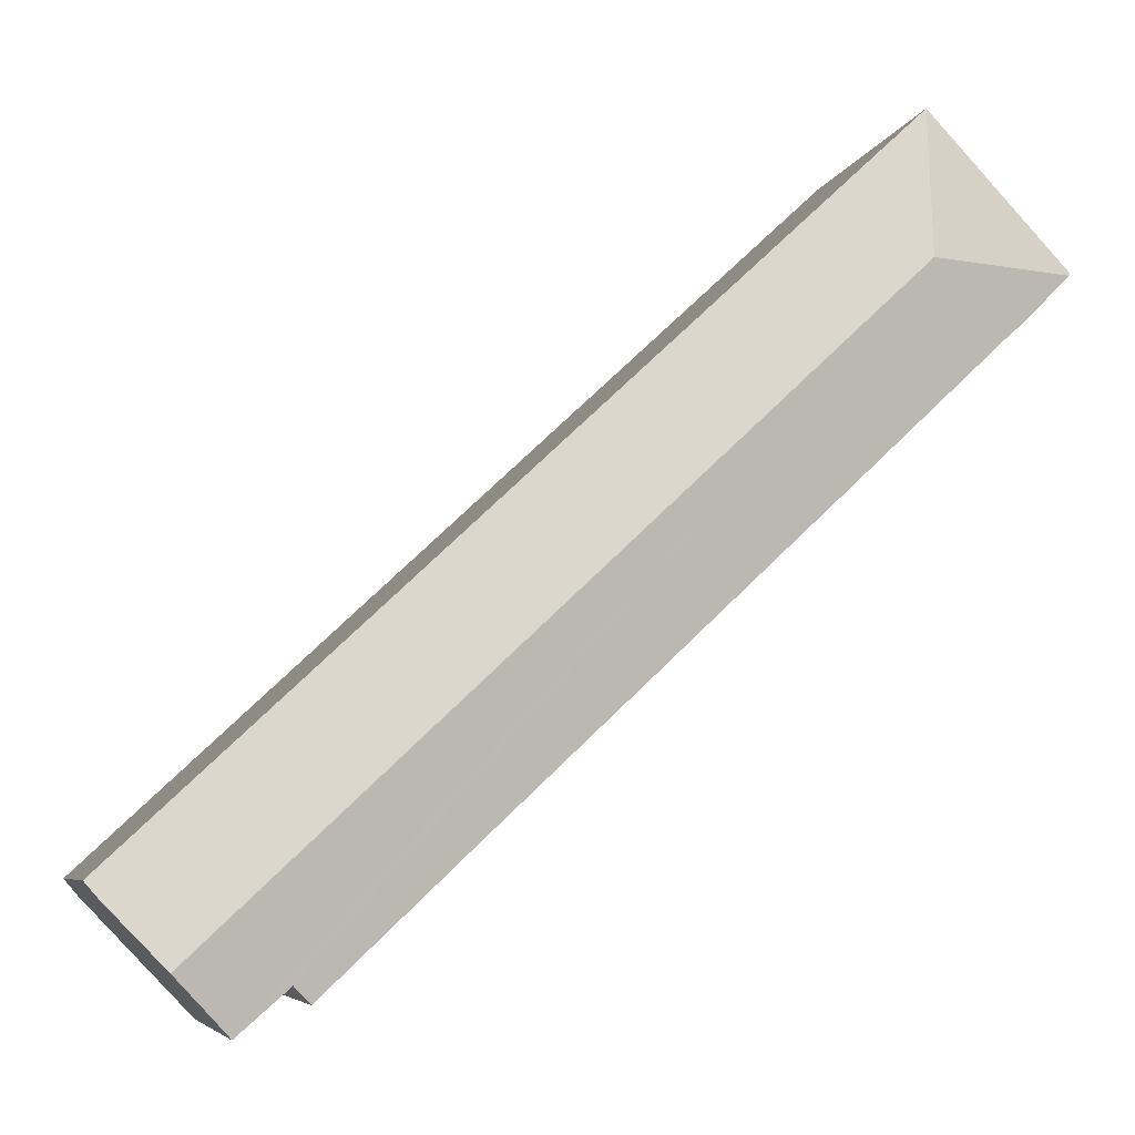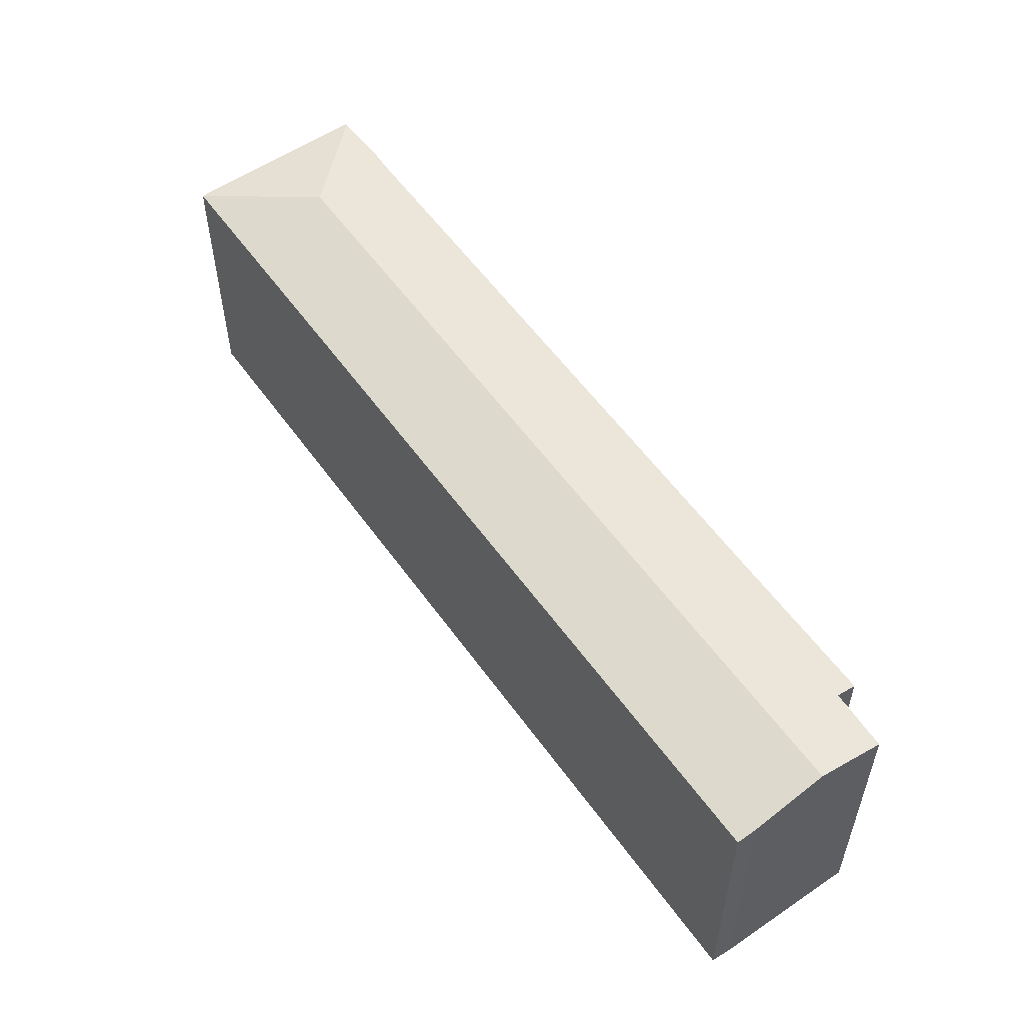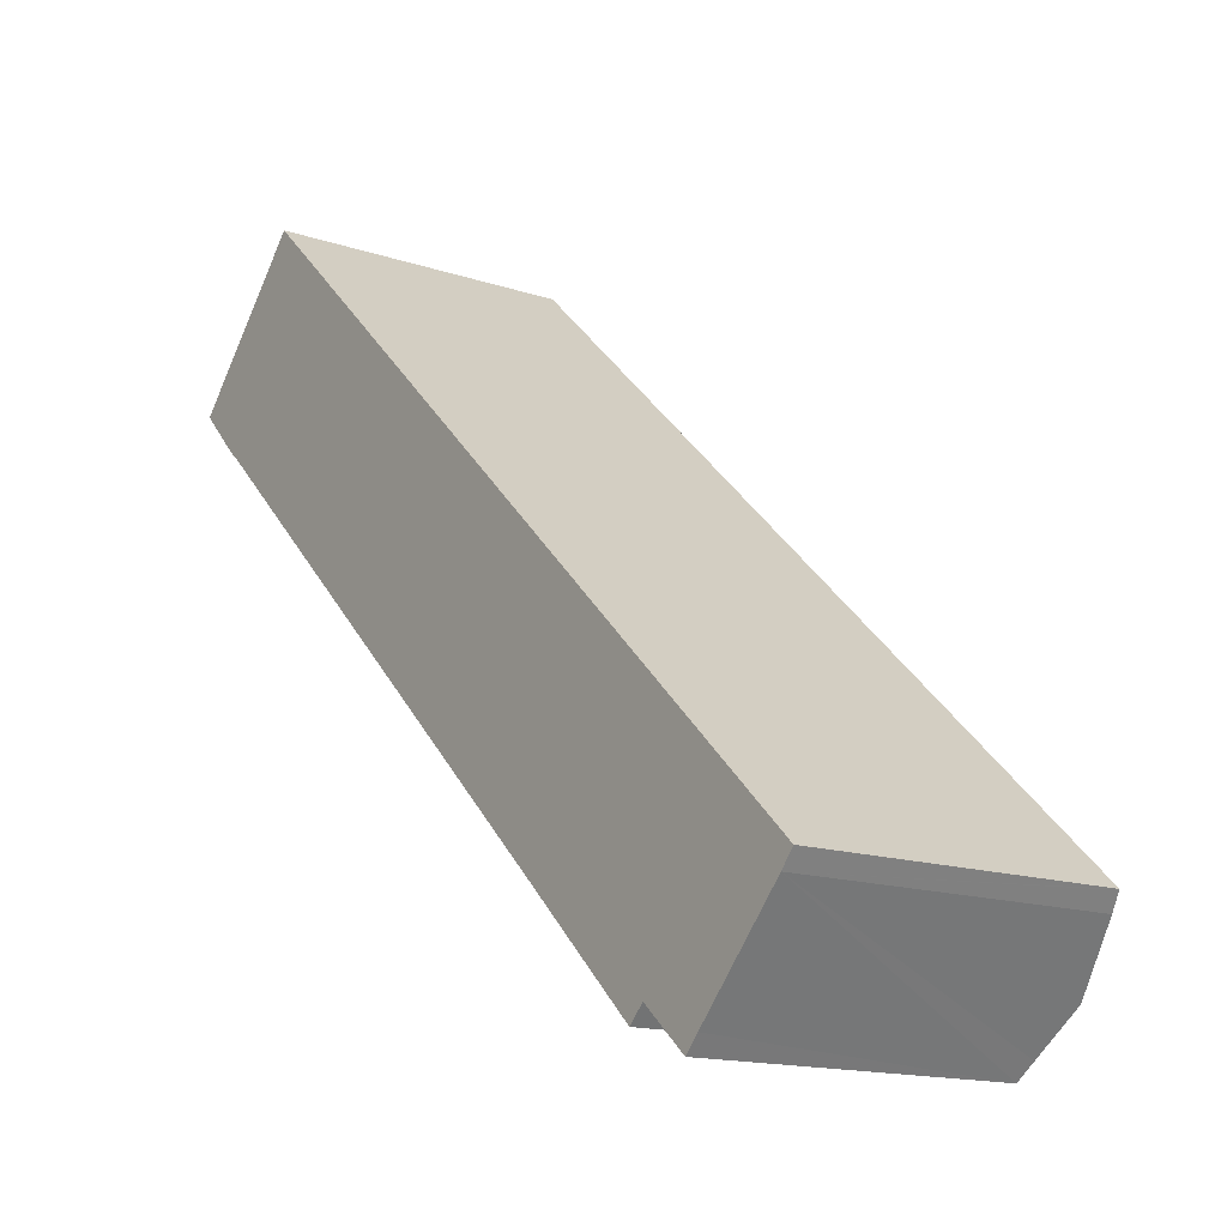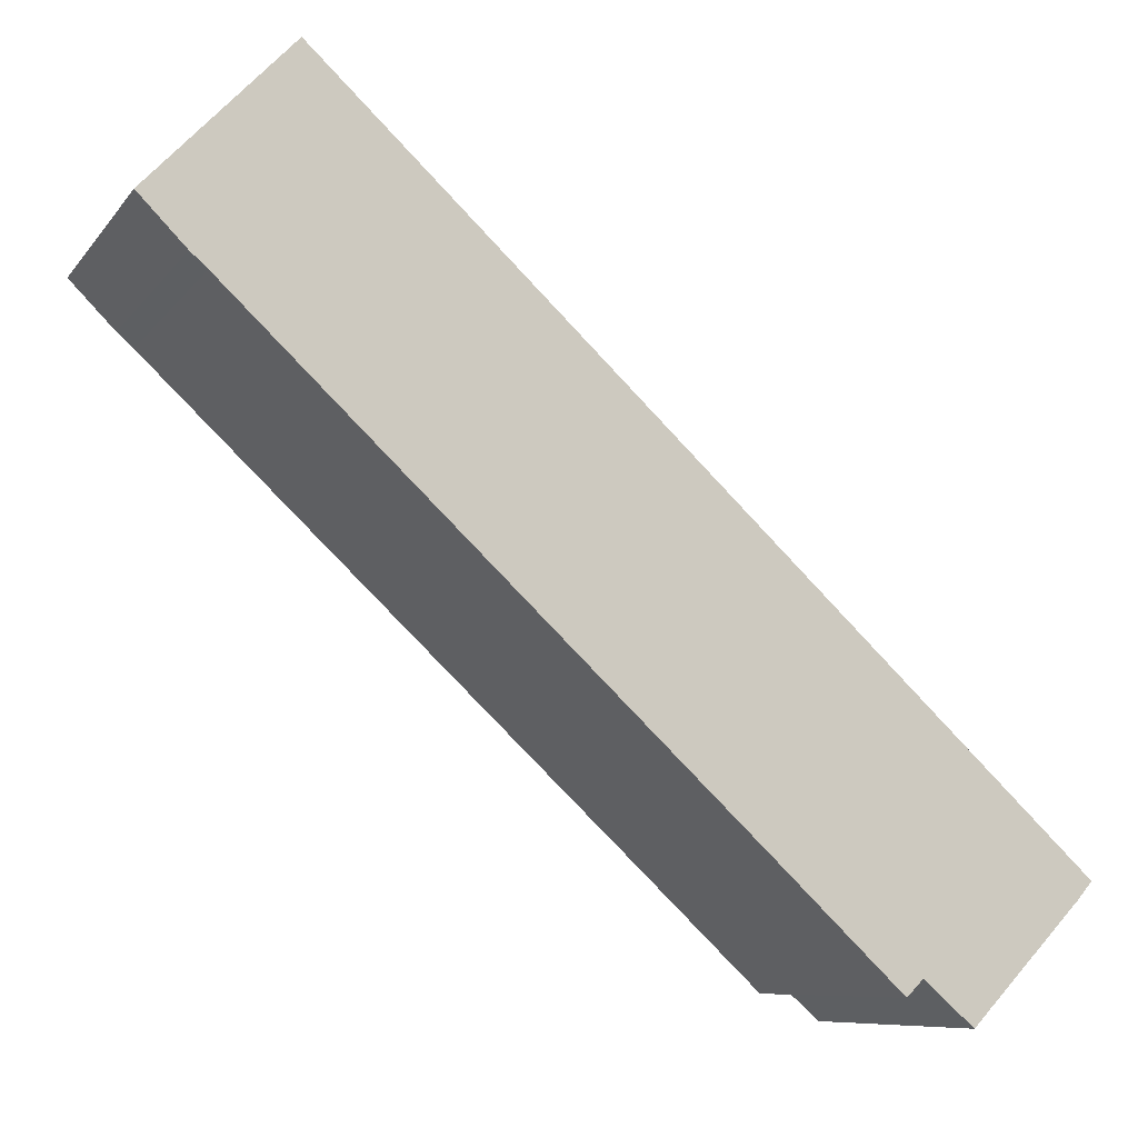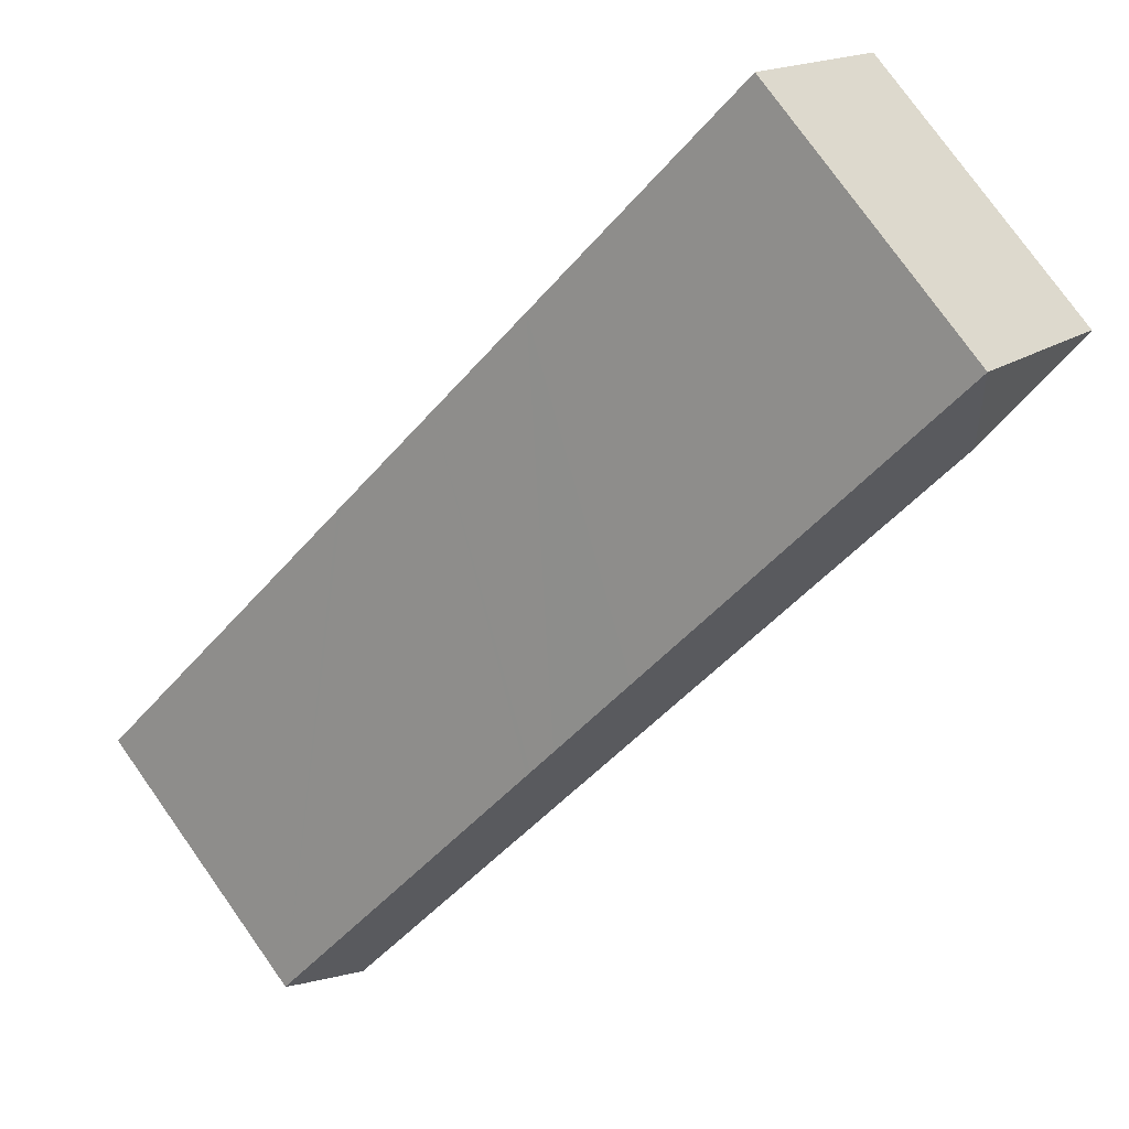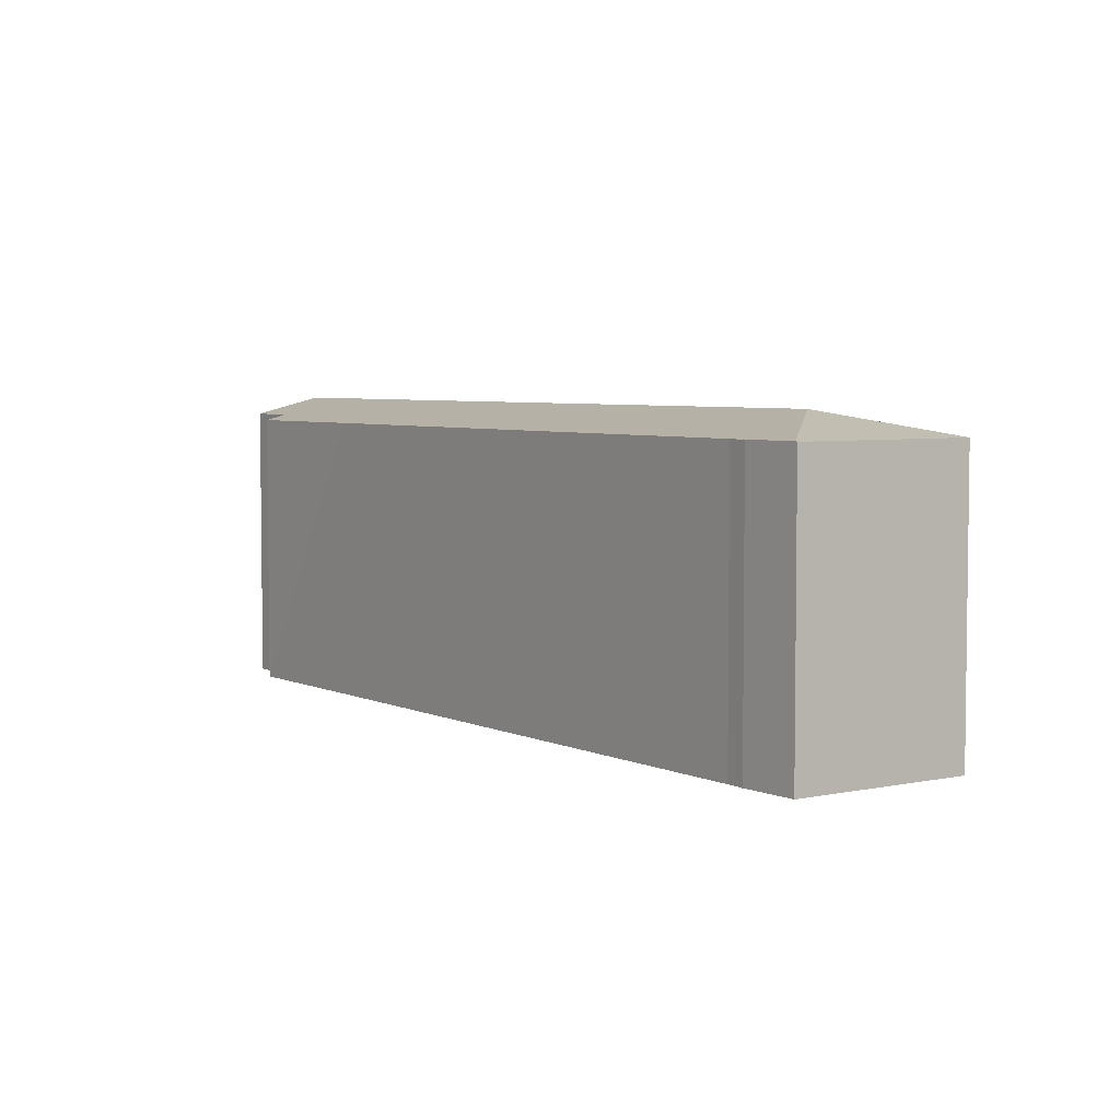
<metadata>
{"format":"obj","ext":"obj","renderer":"f3d","projection":"perspective","resolution":1024,"background":"white","views":[{"elev":-6.4,"azim":166.3,"up":"+Z"},{"elev":56.5,"azim":98.1,"up":"+Y"},{"elev":-15.2,"azim":54.7,"up":"+Z"},{"elev":-8.4,"azim":-20.7,"up":"+Z"},{"elev":77.6,"azim":144.6,"up":"+Z"},{"elev":4.8,"azim":-81.5,"up":"+Y"}]}
</metadata>
<code>
v  50.42 20.57 -43.36
v  9.304 21.44 0.152
v  52.89 21.44 -40.78
v  49.45 20.23 -44.38
v  46.21 20.19 -41.55
v  45.41 19.91 -42.35
v  45.14 19.82 -42.62
v  36.74 19.83 -34.66
v  36.48 19.83 -34.42
v  29.28 19.83 -27.66
v  28.35 19.83 -26.78
v  26.91 19.83 -25.44
v  21.44 19.83 -20.3
v  17.55 19.83 -16.65
v  11.71 19.83 -11.17
v  11.6 19.83 -11.07
v  4.1 19.83 -4.013
v  0.118 19.86 -0.12
v  3.02 19.82 -3.077
v  0.383 19.85 -0.39
v  0 19.82 1.213e-15
v  9.017 19.82 9.534
v  23.74 19.82 -4.287
v  24.75 19.82 -5.233
v  30.53 19.82 -10.65
v  35.97 19.82 -15.76
v  37.64 19.82 -17.33
v  37.94 19.82 -17.61
v  57.45 19.81 -35.92
v  57.4 19.83 -35.97
v  56.54 20.15 -36.97
v  0 0 0
v  9.017 -5.838e-16 9.534
v  23.74 2.625e-16 -4.287
v  24.75 3.204e-16 -5.233
v  30.53 6.523e-16 -10.65
v  35.97 9.651e-16 -15.76
v  37.64 1.061e-15 -17.33
v  37.94 1.078e-15 -17.61
v  57.45 2.199e-15 -35.92
v  56.54 2.264e-15 -36.97
v  57.4 2.202e-15 -35.97
v  50.42 2.655e-15 -43.36
v  49.45 2.718e-15 -44.38
v  52.89 2.497e-15 -40.78
v  46.21 2.544e-15 -41.55
v  45.14 2.609e-15 -42.62
v  45.41 2.593e-15 -42.35
v  36.74 2.122e-15 -34.66
v  36.48 2.108e-15 -34.42
v  29.28 1.694e-15 -27.66
v  28.35 1.64e-15 -26.78
v  26.91 1.558e-15 -25.44
v  21.44 1.243e-15 -20.3
v  17.55 1.02e-15 -16.65
v  11.71 6.84e-16 -11.17
v  11.6 6.777e-16 -11.07
v  4.1 2.457e-16 -4.013
v  3.02 1.884e-16 -3.077
v  0.383 2.388e-17 -0.39
v  0.118 7.348e-18 -0.12
g defaultobject
f 1 2 3
f 2 1 4
f 2 4 5
f 2 5 6
f 2 6 7
f 2 7 8
f 2 8 9
f 2 9 10
f 2 10 11
f 2 11 12
f 2 12 13
f 2 13 14
f 2 14 15
f 2 15 16
f 2 16 17
f 2 17 18
f 18 17 19
f 18 19 20
f 21 2 18
f 2 21 22
f 23 2 22
f 2 23 3
f 3 23 24
f 3 24 25
f 3 25 26
f 3 26 27
f 3 27 28
f 3 28 29
f 3 29 30
f 3 30 31
f 32 22 21
f 22 32 33
f 33 23 22
f 23 33 34
f 23 34 24
f 24 34 25
f 25 34 26
f 26 34 35
f 26 35 36
f 26 36 27
f 27 36 28
f 28 36 29
f 29 36 37
f 29 37 38
f 29 38 39
f 29 39 40
f 30 41 31
f 41 30 29
f 41 29 40
f 41 40 42
f 41 3 31
f 3 41 1
f 1 41 4
f 4 41 43
f 4 43 44
f 43 41 45
f 46 6 5
f 6 46 7
f 7 46 47
f 47 46 48
f 44 5 4
f 5 44 46
f 47 8 7
f 8 47 9
f 9 47 10
f 10 47 49
f 10 49 11
f 11 49 12
f 12 49 50
f 12 50 51
f 12 51 13
f 13 51 14
f 14 51 52
f 14 52 53
f 14 53 54
f 14 54 15
f 15 54 55
f 15 55 16
f 16 55 17
f 17 55 56
f 17 56 57
f 17 57 58
f 58 19 17
f 19 58 59
f 59 20 19
f 20 59 18
f 18 59 21
f 21 59 60
f 21 60 32
f 32 60 61
f 39 42 40
f 42 39 41
f 41 39 45
f 45 39 43
f 43 39 44
f 44 39 46
f 46 39 48
f 48 39 47
f 47 39 49
f 49 39 50
f 50 39 51
f 51 39 38
f 51 38 37
f 51 37 52
f 52 37 36
f 52 36 53
f 53 36 54
f 54 36 35
f 54 35 55
f 55 35 34
f 55 34 56
f 56 34 33
f 56 33 58
f 58 33 59
f 59 33 60
f 60 33 61
f 61 33 32

</code>
